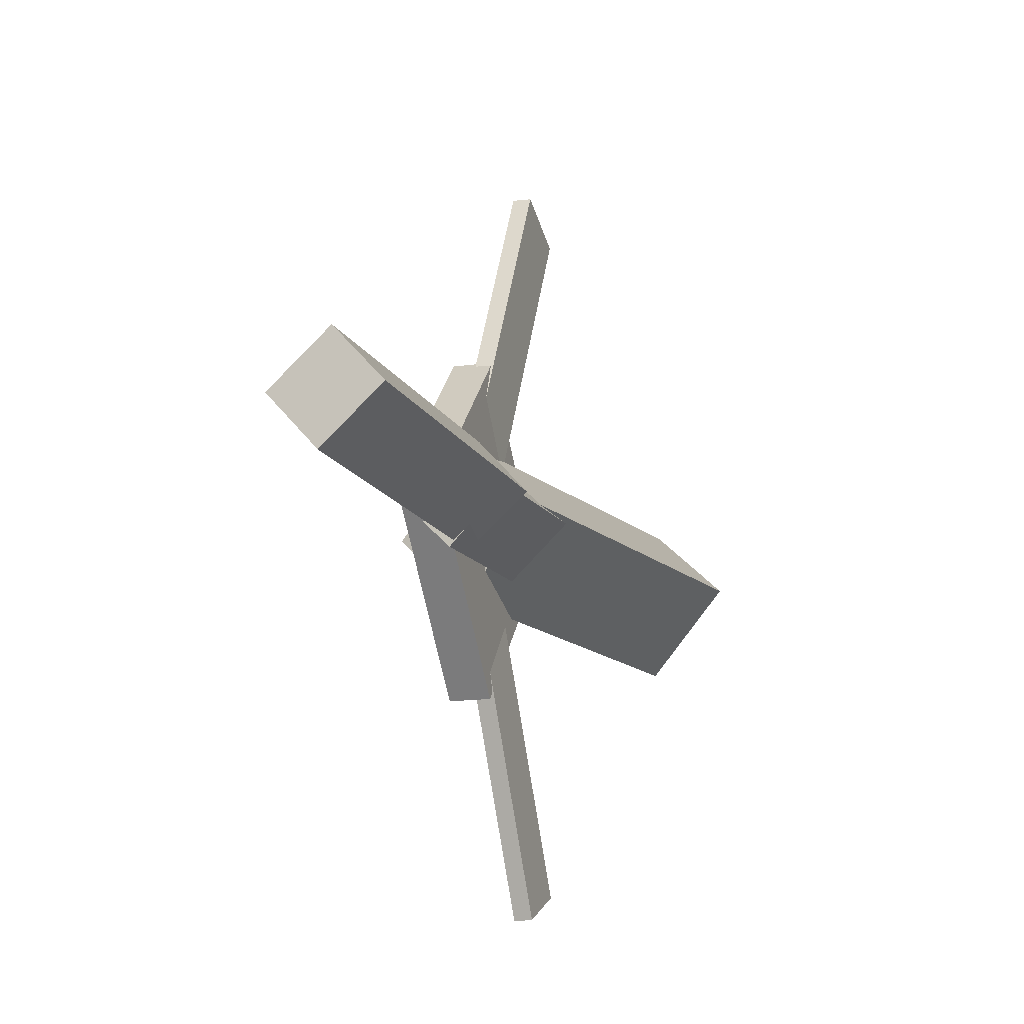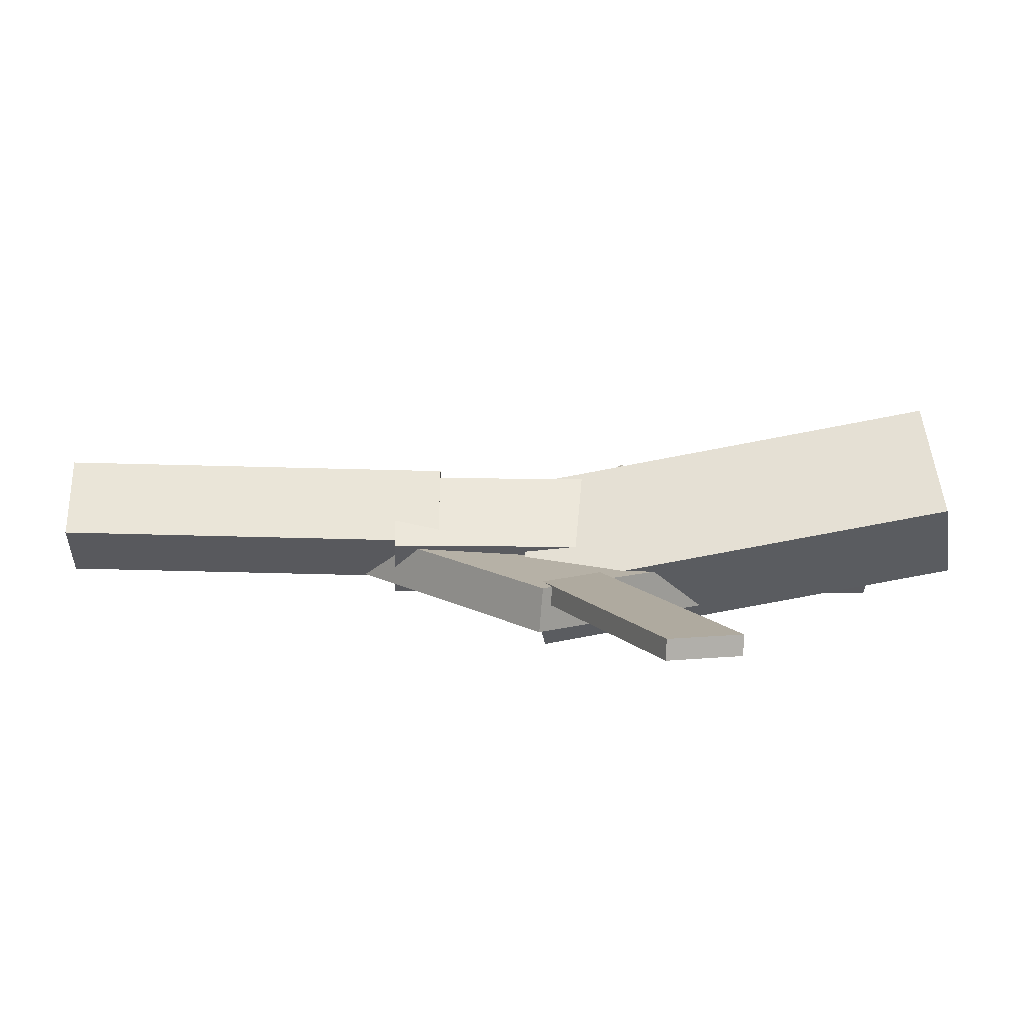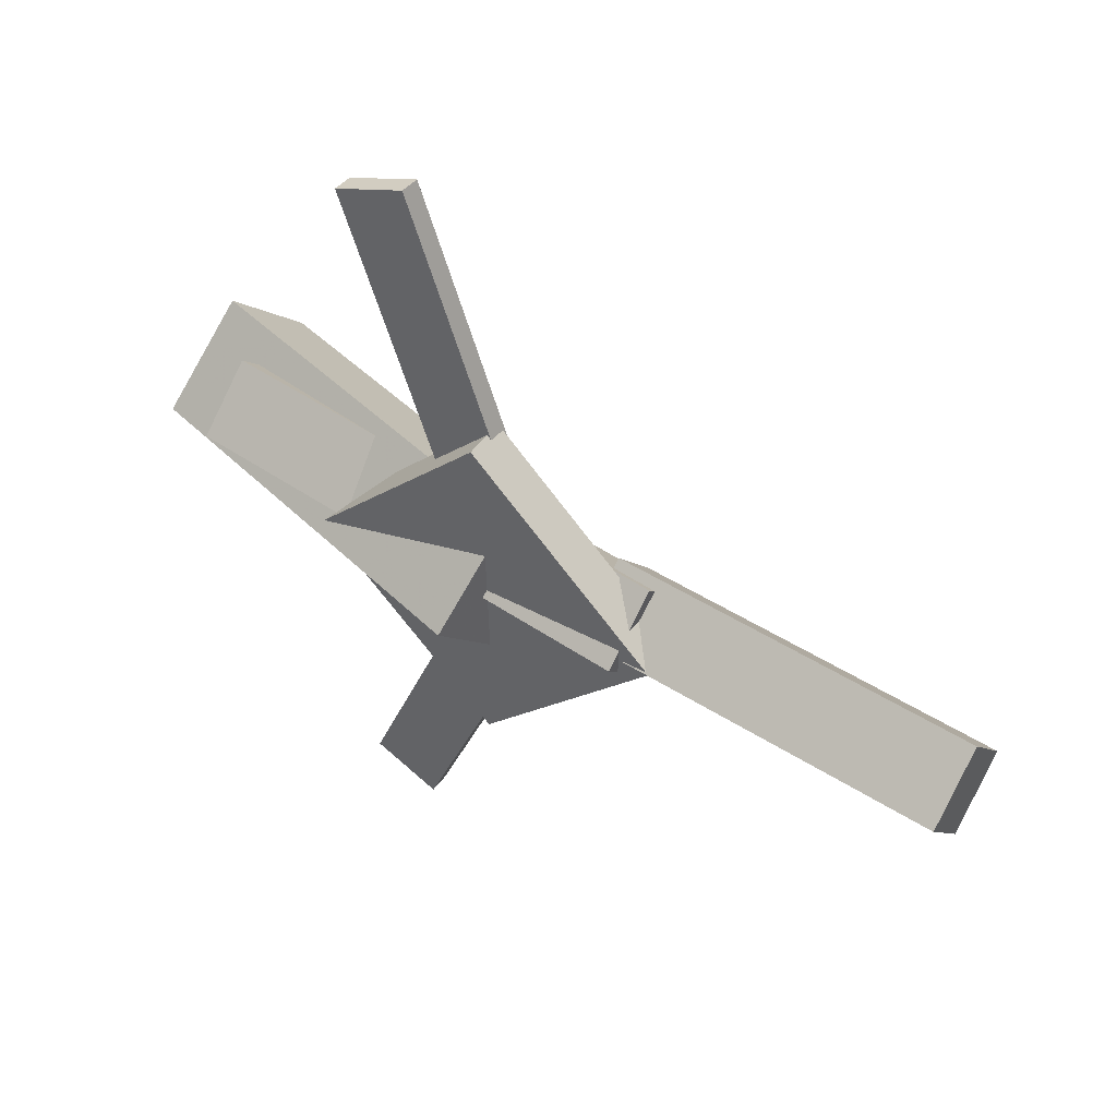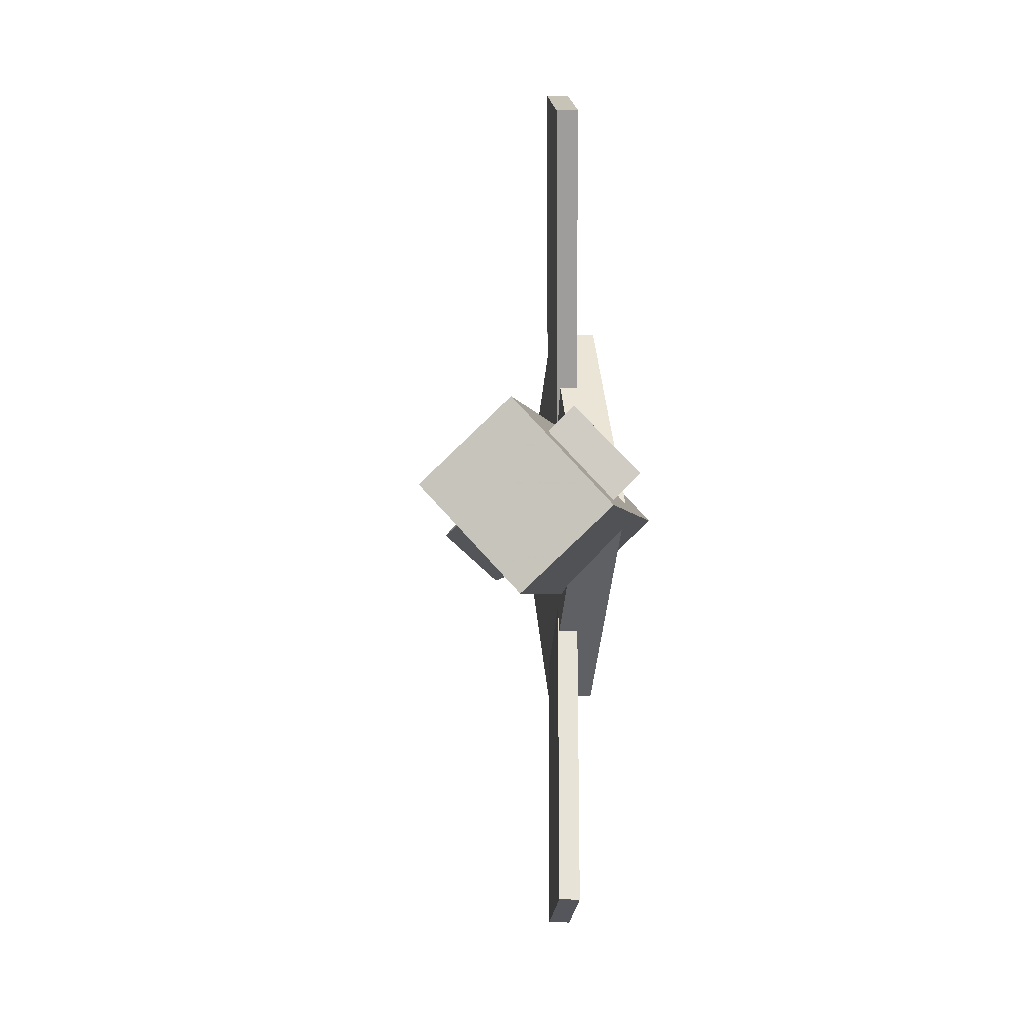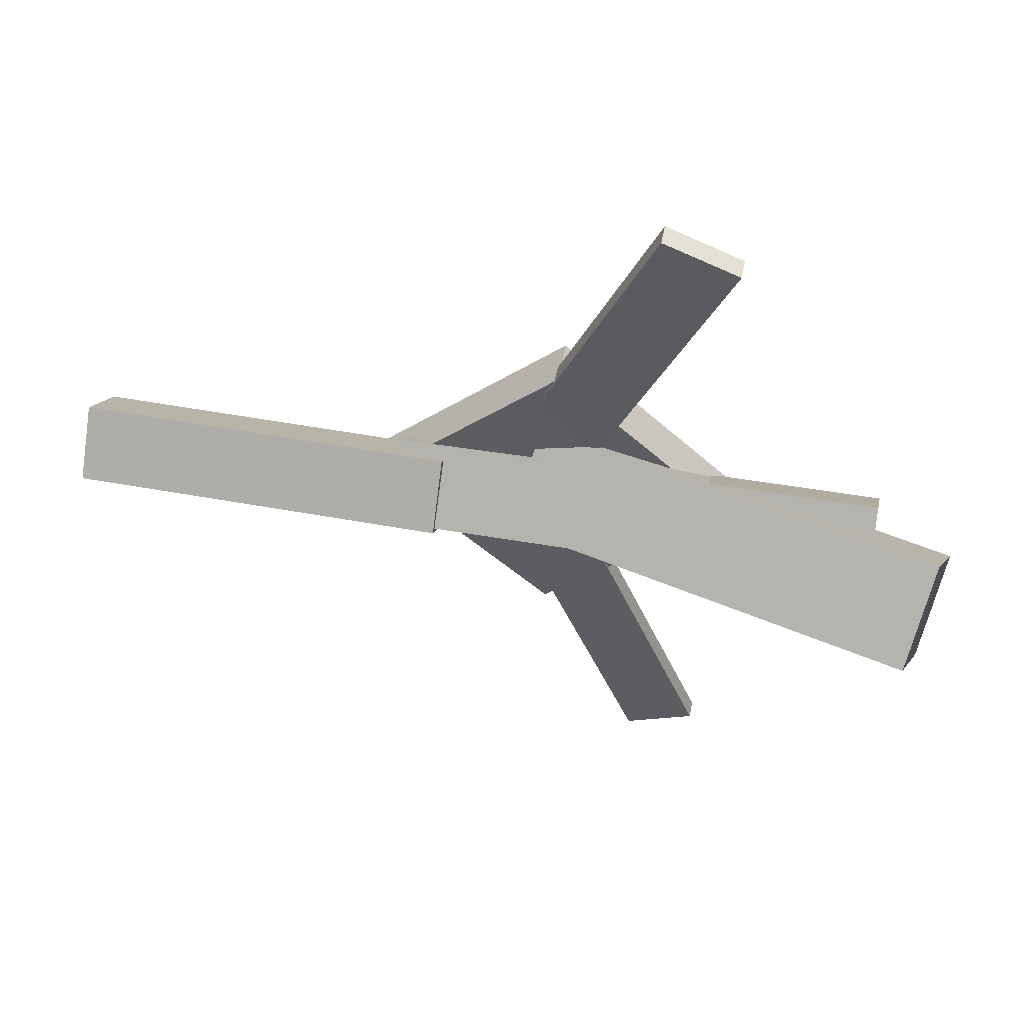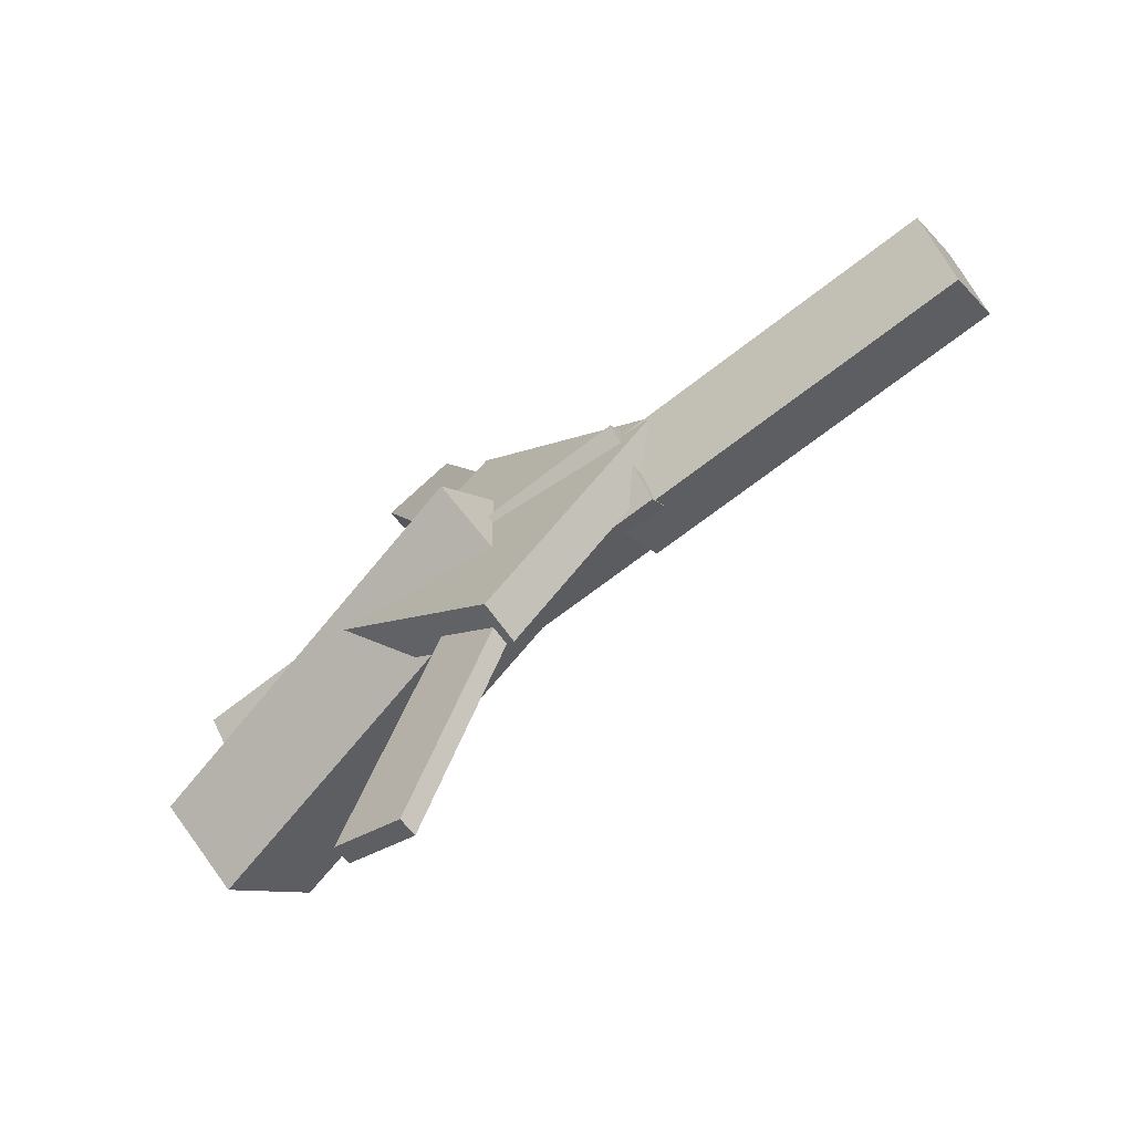
<metadata>
{"format":"obj","ext":"obj","renderer":"f3d","projection":"perspective","resolution":1024,"background":"white","views":[{"elev":-15.4,"azim":106.4,"up":"+Z"},{"elev":-78.2,"azim":175.9,"up":"+Z"},{"elev":46.3,"azim":33.4,"up":"+Z"},{"elev":-3.1,"azim":-97.7,"up":"+Z"},{"elev":53.1,"azim":-171.3,"up":"+Z"},{"elev":-67.4,"azim":35.7,"up":"+Z"}]}
</metadata>
<code>
v -0.02411 -0.06423 -0.06362
v -0.04099 -0.1228 -0.00674
v -0.3363 0.01997 -0.06959
v -0.3532 -0.03859 -0.01271
v -0.008042 0.0003947 0.007686
v -0.02492 -0.05817 0.06457
v -0.3202 0.08459 0.001717
v -0.3371 0.02603 0.0586
f 1.0 7.0 5.0
f 1.0 3.0 7.0
f 1.0 4.0 3.0
f 1.0 2.0 4.0
f 3.0 8.0 7.0
f 3.0 4.0 8.0
f 5.0 7.0 8.0
f 5.0 8.0 6.0
f 1.0 5.0 6.0
f 1.0 6.0 2.0
f 2.0 6.0 8.0
f 2.0 8.0 4.0
v -0.1091 -0.04785 0.3114
v -0.1084 -0.03236 0.3107
v -0.1664 -0.04622 0.2874
v -0.1657 -0.03072 0.2867
v 0.006589 -0.06529 0.03381
v 0.007313 -0.04979 0.03313
v -0.05072 -0.06365 0.009816
v -0.04999 -0.04816 0.009144
f 9.0 15.0 13.0
f 9.0 11.0 15.0
f 9.0 12.0 11.0
f 9.0 10.0 12.0
f 11.0 16.0 15.0
f 11.0 12.0 16.0
f 13.0 15.0 16.0
f 13.0 16.0 14.0
f 9.0 13.0 14.0
f 9.0 14.0 10.0
f 10.0 14.0 16.0
f 10.0 16.0 12.0
v -0.293 -0.06767 0.01248
v 0.08083 -0.08887 -0.001203
v -0.2889 -0.02314 0.0577
v 0.08501 -0.04434 0.04402
v -0.2921 -0.02071 -0.03385
v 0.0818 -0.04191 -0.04753
v -0.2879 0.02382 0.01137
v 0.08598 0.00262 -0.002313
f 17.0 23.0 21.0
f 17.0 19.0 23.0
f 17.0 20.0 19.0
f 17.0 18.0 20.0
f 19.0 24.0 23.0
f 19.0 20.0 24.0
f 21.0 23.0 24.0
f 21.0 24.0 22.0
f 17.0 21.0 22.0
f 17.0 22.0 18.0
f 18.0 22.0 24.0
f 18.0 24.0 20.0
v 0.3364 -0.05034 -0.04457
v 0.0489 -0.0371 -0.04244
v 0.3389 -0.003282 -0.002342
v 0.05138 0.009951 -0.0002106
v 0.335 -0.08902 -0.001386
v 0.04744 -0.07579 0.0007456
v 0.3374 -0.04197 0.04085
v 0.04992 -0.02873 0.04298
f 25.0 31.0 29.0
f 25.0 27.0 31.0
f 25.0 28.0 27.0
f 25.0 26.0 28.0
f 27.0 32.0 31.0
f 27.0 28.0 32.0
f 29.0 31.0 32.0
f 29.0 32.0 30.0
f 25.0 29.0 30.0
f 25.0 30.0 26.0
f 26.0 30.0 32.0
f 26.0 32.0 28.0
v -0.03142 -0.07763 -0.1431
v 0.1059 -0.07712 -0.0005656
v -0.1764 -0.07936 -0.003514
v -0.03911 -0.07886 0.1391
v -0.03169 -0.04438 -0.143
v 0.1056 -0.04388 -0.0004281
v -0.1767 -0.04611 -0.003377
v -0.03937 -0.04561 0.1392
f 33.0 39.0 37.0
f 33.0 35.0 39.0
f 33.0 36.0 35.0
f 33.0 34.0 36.0
f 35.0 40.0 39.0
f 35.0 36.0 40.0
f 37.0 39.0 40.0
f 37.0 40.0 38.0
f 33.0 37.0 38.0
f 33.0 38.0 34.0
f 34.0 38.0 40.0
f 34.0 40.0 36.0
v -0.003043 -0.06359 -0.05178
v -0.05673 -0.0627 -0.02908
v -0.1115 -0.04778 -0.3089
v -0.1652 -0.04689 -0.2862
v -0.002509 -0.0488 -0.05109
v -0.0562 -0.04791 -0.02839
v -0.111 -0.03298 -0.3082
v -0.1646 -0.03209 -0.2855
f 41.0 47.0 45.0
f 41.0 43.0 47.0
f 41.0 44.0 43.0
f 41.0 42.0 44.0
f 43.0 48.0 47.0
f 43.0 44.0 48.0
f 45.0 47.0 48.0
f 45.0 48.0 46.0
f 41.0 45.0 46.0
f 41.0 46.0 42.0
f 42.0 46.0 48.0
f 42.0 48.0 44.0

</code>
